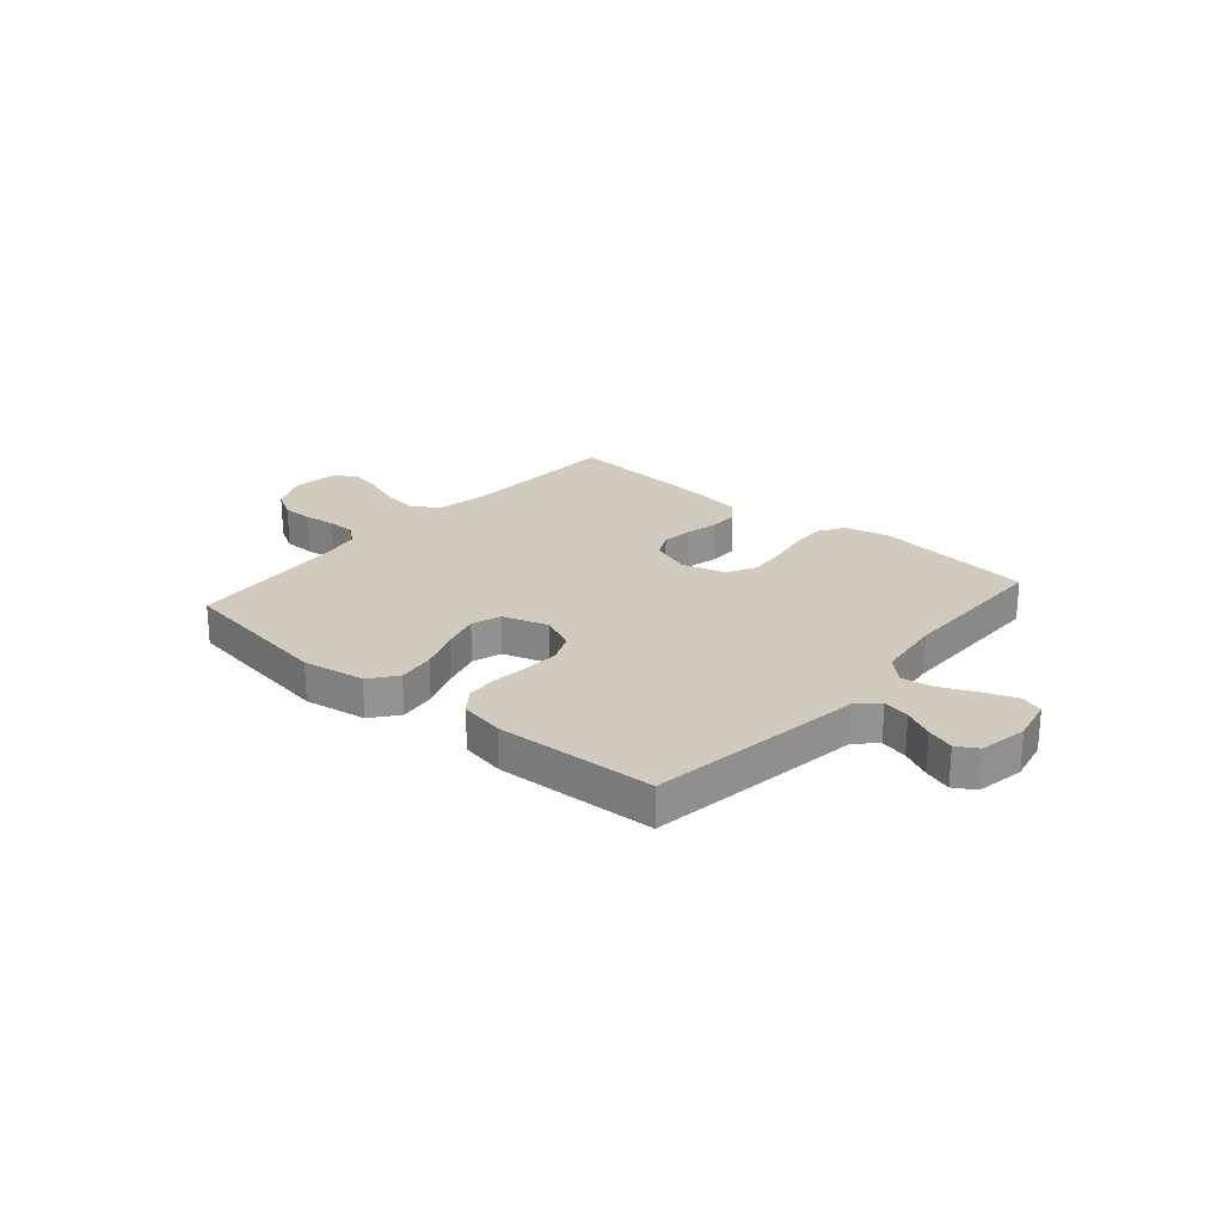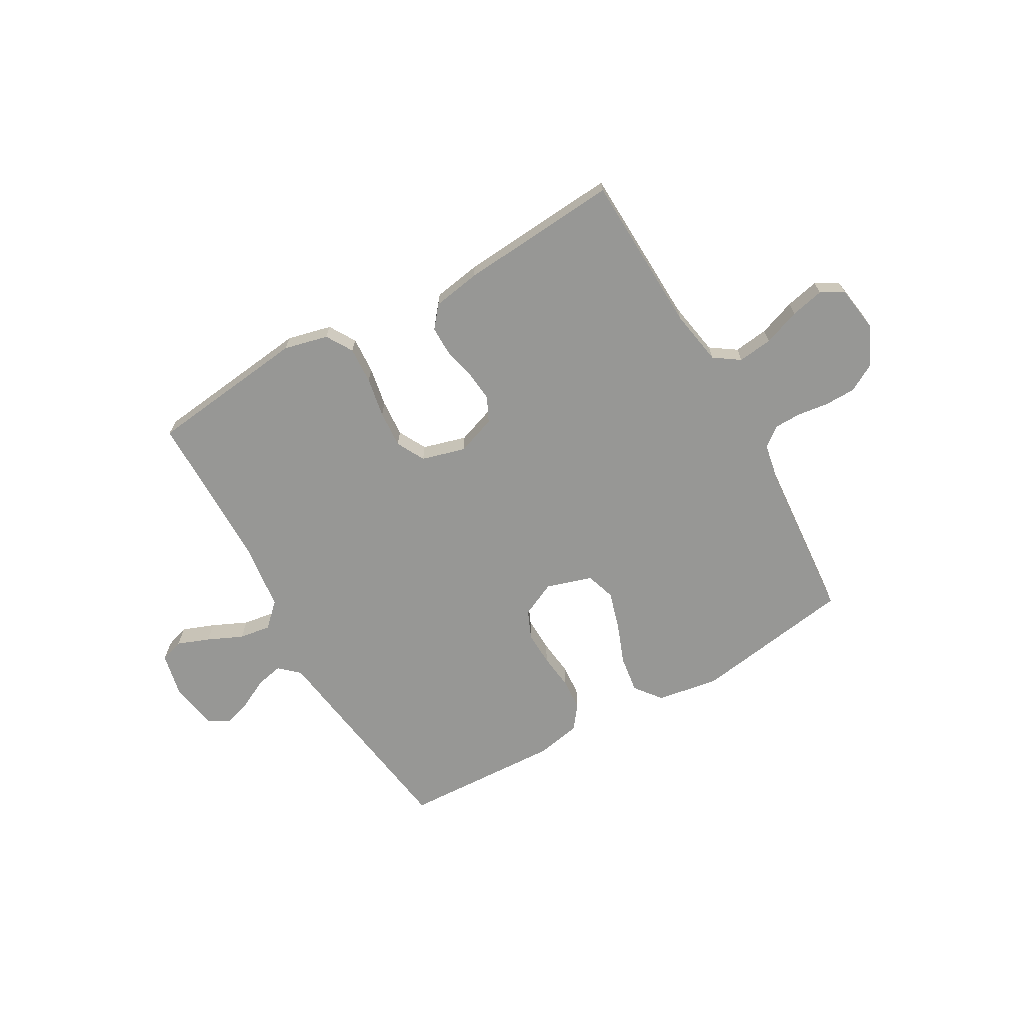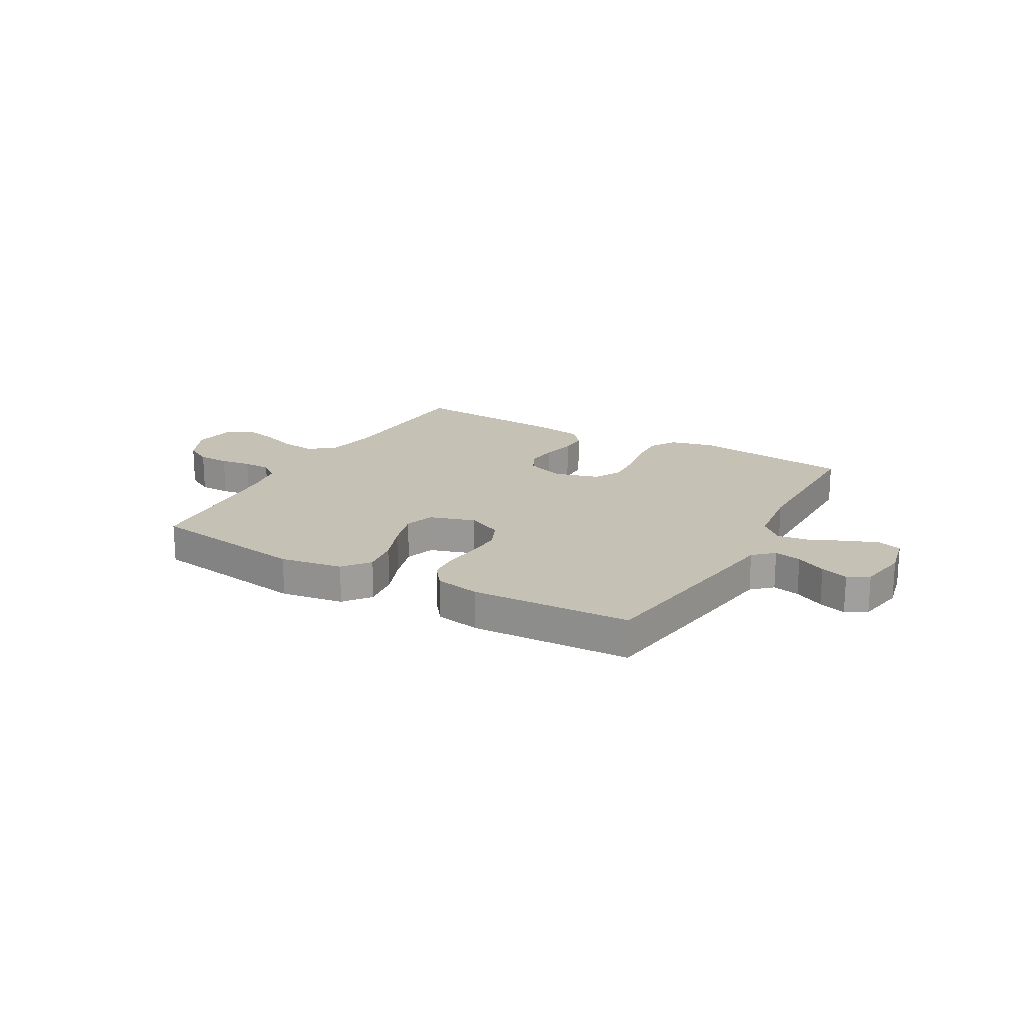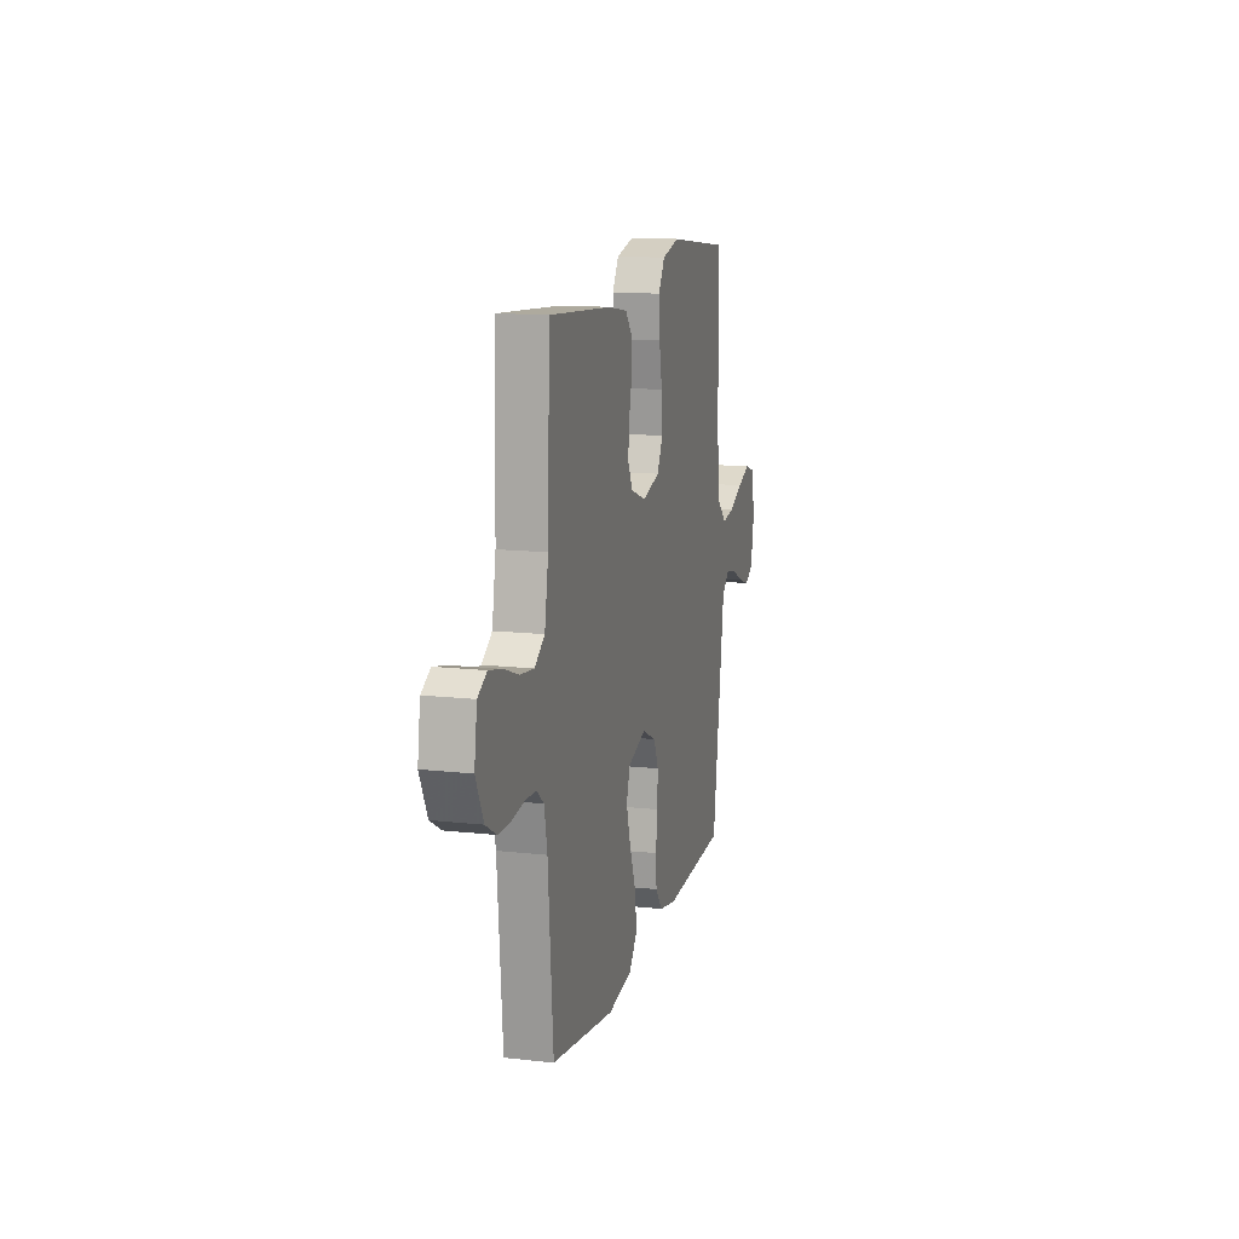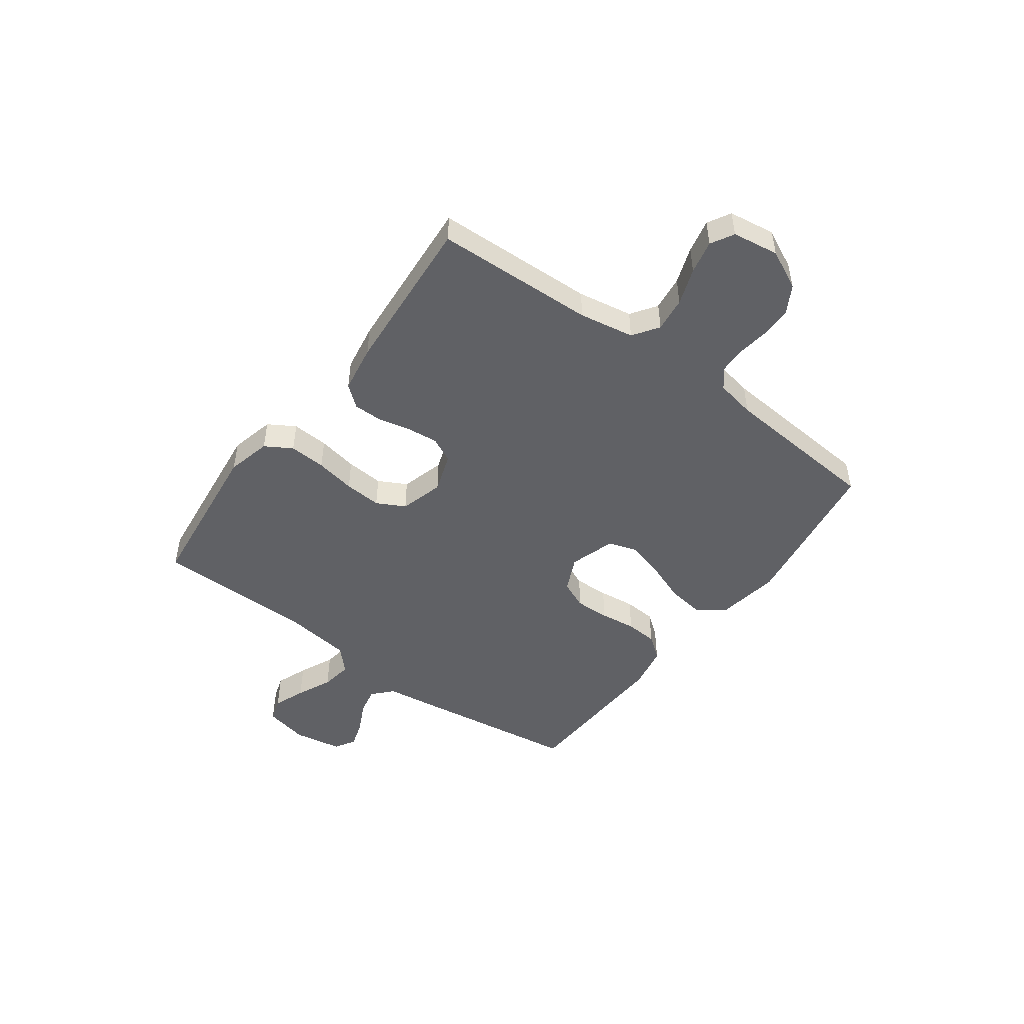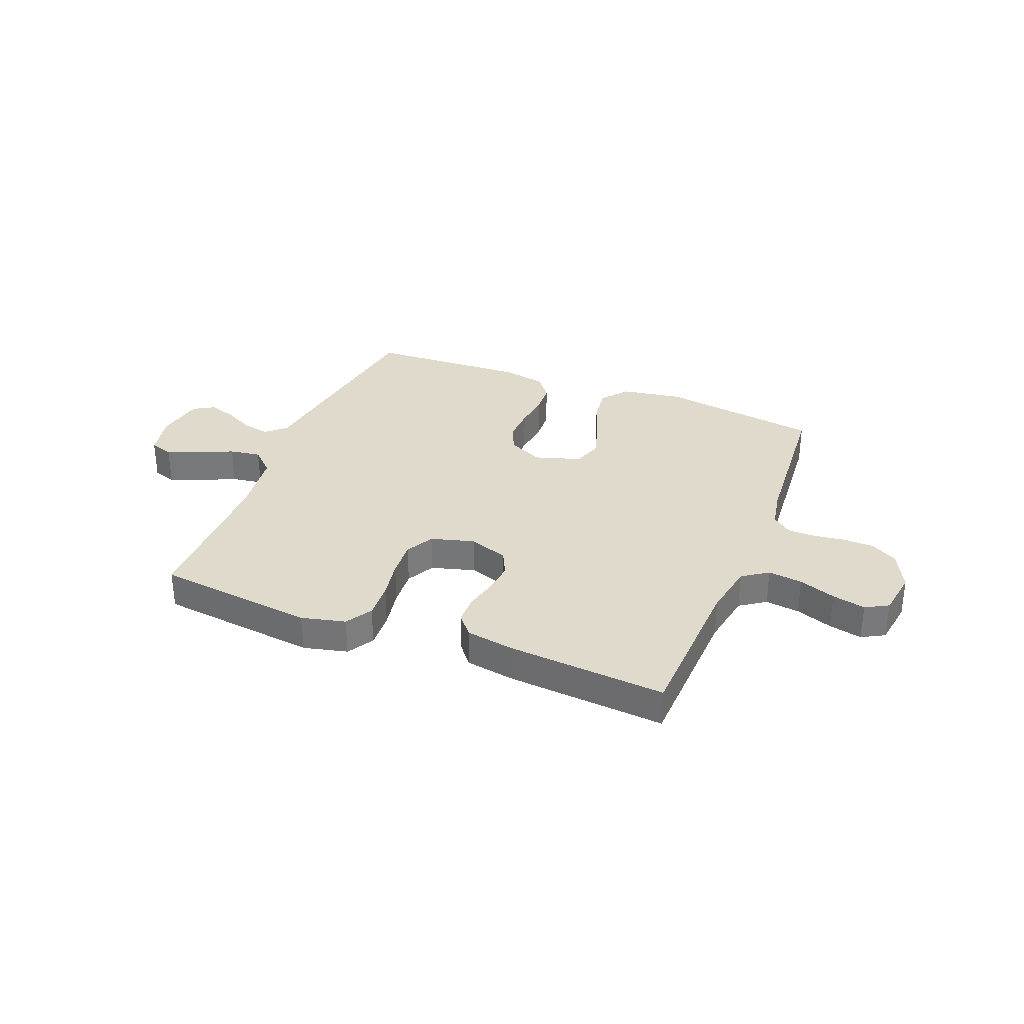
<metadata>
{"format":"obj","ext":"obj","renderer":"f3d","projection":"perspective","resolution":1024,"background":"white","views":[{"elev":23.6,"azim":-139.2,"up":"+Y"},{"elev":-68.1,"azim":29.7,"up":"+Y"},{"elev":18.8,"azim":-150.5,"up":"+Y"},{"elev":13.4,"azim":104.4,"up":"+Z"},{"elev":-48.4,"azim":53.6,"up":"+Y"},{"elev":32.5,"azim":21.7,"up":"+Y"}]}
</metadata>
<code>
v 0.5 0.07 0.5
v 0.511 0.07 0.2
v 0.529 0.07 0.097
v 0.577 0.07 0.064
v 0.642 0.07 0.072
v 0.711 0.07 0.097
v 0.774 0.07 0.111
v 0.817 0.07 0.087
v 0.83 0.07 0
v 0.794 0.07 -0.074
v 0.743 0.07 -0.103
v 0.684 0.07 -0.104
v 0.626 0.07 -0.096
v 0.574 0.07 -0.097
v 0.538 0.07 -0.126
v 0.524 0.07 -0.2
v 0.5 0.07 -0.5
v 0.2 0.07 -0.546
v 0.083 0.07 -0.527
v 0.044 0.07 -0.477
v 0.054 0.07 -0.407
v 0.083 0.07 -0.331
v 0.104 0.07 -0.259
v 0.086 0.07 -0.204
v 0 0.07 -0.177
v -0.066 0.07 -0.208
v -0.089 0.07 -0.261
v -0.087 0.07 -0.326
v -0.079 0.07 -0.394
v -0.083 0.07 -0.454
v -0.117 0.07 -0.498
v -0.2 0.07 -0.514
v -0.5 0.07 -0.5
v -0.543 0.07 -0.2
v -0.558 0.07 -0.092
v -0.595 0.07 -0.058
v -0.646 0.07 -0.069
v -0.702 0.07 -0.097
v -0.754 0.07 -0.114
v -0.793 0.07 -0.091
v -0.809 0.07 0
v -0.791 0.07 0.082
v -0.747 0.07 0.096
v -0.687 0.07 0.073
v -0.621 0.07 0.043
v -0.562 0.07 0.034
v -0.518 0.07 0.076
v -0.502 0.07 0.2
v -0.5 0.07 0.5
v -0.2 0.07 0.535
v -0.117 0.07 0.515
v -0.087 0.07 0.465
v -0.091 0.07 0.396
v -0.105 0.07 0.321
v -0.11 0.07 0.251
v -0.082 0.07 0.198
v 0 0.07 0.175
v 0.074 0.07 0.201
v 0.097 0.07 0.248
v 0.091 0.07 0.307
v 0.077 0.07 0.368
v 0.077 0.07 0.422
v 0.11 0.07 0.462
v 0.2 0.07 0.477
v 0.5 0 0.5
v 0.511 0 0.2
v 0.529 0 0.097
v 0.577 0 0.064
v 0.642 0 0.072
v 0.711 0 0.097
v 0.774 0 0.111
v 0.817 0 0.087
v 0.83 0 0
v 0.794 0 -0.074
v 0.743 0 -0.103
v 0.684 0 -0.104
v 0.626 0 -0.096
v 0.574 0 -0.097
v 0.538 0 -0.126
v 0.524 0 -0.2
v 0.5 0 -0.5
v 0.2 0 -0.546
v 0.083 0 -0.527
v 0.044 0 -0.477
v 0.054 0 -0.407
v 0.083 0 -0.331
v 0.104 0 -0.259
v 0.086 0 -0.204
v 0 0 -0.177
v -0.066 0 -0.208
v -0.089 0 -0.261
v -0.087 0 -0.326
v -0.079 0 -0.394
v -0.083 0 -0.454
v -0.117 0 -0.498
v -0.2 0 -0.514
v -0.5 0 -0.5
v -0.543 0 -0.2
v -0.558 0 -0.092
v -0.595 0 -0.058
v -0.646 0 -0.069
v -0.702 0 -0.097
v -0.754 0 -0.114
v -0.793 0 -0.091
v -0.809 0 0
v -0.791 0 0.082
v -0.747 0 0.096
v -0.687 0 0.073
v -0.621 0 0.043
v -0.562 0 0.034
v -0.518 0 0.076
v -0.502 0 0.2
v -0.5 0 0.5
v -0.2 0 0.535
v -0.117 0 0.515
v -0.087 0 0.465
v -0.091 0 0.396
v -0.105 0 0.321
v -0.11 0 0.251
v -0.082 0 0.198
v 0 0 0.175
v 0.074 0 0.201
v 0.097 0 0.248
v 0.091 0 0.307
v 0.077 0 0.368
v 0.077 0 0.422
v 0.11 0 0.462
v 0.2 0 0.477
f 64 1 2
f 63 64 2
f 62 63 2
f 61 62 2
f 60 61 2
f 59 60 2 3
f 58 59 3 4
f 57 58 4
f 52 53 54
f 51 52 54
f 50 51 54
f 49 50 54
f 48 49 54
f 47 48 54 55
f 46 47 55 56
f 43 44 45
f 42 43 45
f 41 42 45
f 40 41 45
f 39 40 45
f 38 39 45
f 37 38 45
f 36 37 45 46
f 46 56 57
f 36 46 57
f 35 36 57
f 33 34 35
f 32 33 35
f 31 32 35
f 30 31 35
f 29 30 35
f 28 29 35
f 20 21 22
f 19 20 22
f 18 19 22
f 17 18 22
f 16 17 22
f 15 16 22 23
f 14 15 23 24
f 11 12 13
f 10 11 13
f 9 10 13
f 8 9 13
f 7 8 13
f 6 7 13
f 5 6 13
f 4 5 13 14
f 14 24 25
f 4 14 25
f 57 4 25
f 27 28 35
f 26 27 35 57
f 25 26 57
f 66 65 128
f 66 128 127
f 66 127 126
f 66 126 125
f 66 125 124
f 67 66 124 123
f 68 67 123 122
f 68 122 121
f 118 117 116
f 118 116 115
f 118 115 114
f 118 114 113
f 118 113 112
f 119 118 112 111
f 120 119 111 110
f 109 108 107
f 109 107 106
f 109 106 105
f 109 105 104
f 109 104 103
f 109 103 102
f 109 102 101
f 110 109 101 100
f 121 120 110
f 121 110 100
f 121 100 99
f 99 98 97
f 99 97 96
f 99 96 95
f 99 95 94
f 99 94 93
f 99 93 92
f 86 85 84
f 86 84 83
f 86 83 82
f 86 82 81
f 86 81 80
f 87 86 80 79
f 88 87 79 78
f 77 76 75
f 77 75 74
f 77 74 73
f 77 73 72
f 77 72 71
f 77 71 70
f 77 70 69
f 78 77 69 68
f 89 88 78
f 89 78 68
f 89 68 121
f 99 92 91
f 121 99 91 90
f 121 90 89
f 1 65 66 2
f 2 66 67 3
f 3 67 68 4
f 4 68 69 5
f 5 69 70 6
f 6 70 71 7
f 7 71 72 8
f 8 72 73 9
f 9 73 74 10
f 10 74 75 11
f 11 75 76 12
f 12 76 77 13
f 13 77 78 14
f 14 78 79 15
f 15 79 80 16
f 16 80 81 17
f 17 81 82 18
f 18 82 83 19
f 19 83 84 20
f 20 84 85 21
f 21 85 86 22
f 22 86 87 23
f 23 87 88 24
f 24 88 89 25
f 25 89 90 26
f 26 90 91 27
f 27 91 92 28
f 28 92 93 29
f 29 93 94 30
f 30 94 95 31
f 31 95 96 32
f 32 96 97 33
f 33 97 98 34
f 34 98 99 35
f 35 99 100 36
f 36 100 101 37
f 37 101 102 38
f 38 102 103 39
f 39 103 104 40
f 40 104 105 41
f 41 105 106 42
f 42 106 107 43
f 43 107 108 44
f 44 108 109 45
f 45 109 110 46
f 46 110 111 47
f 47 111 112 48
f 48 112 113 49
f 49 113 114 50
f 50 114 115 51
f 51 115 116 52
f 52 116 117 53
f 53 117 118 54
f 54 118 119 55
f 55 119 120 56
f 56 120 121 57
f 57 121 122 58
f 58 122 123 59
f 59 123 124 60
f 60 124 125 61
f 61 125 126 62
f 62 126 127 63
f 63 127 128 64
f 64 128 65 1

</code>
